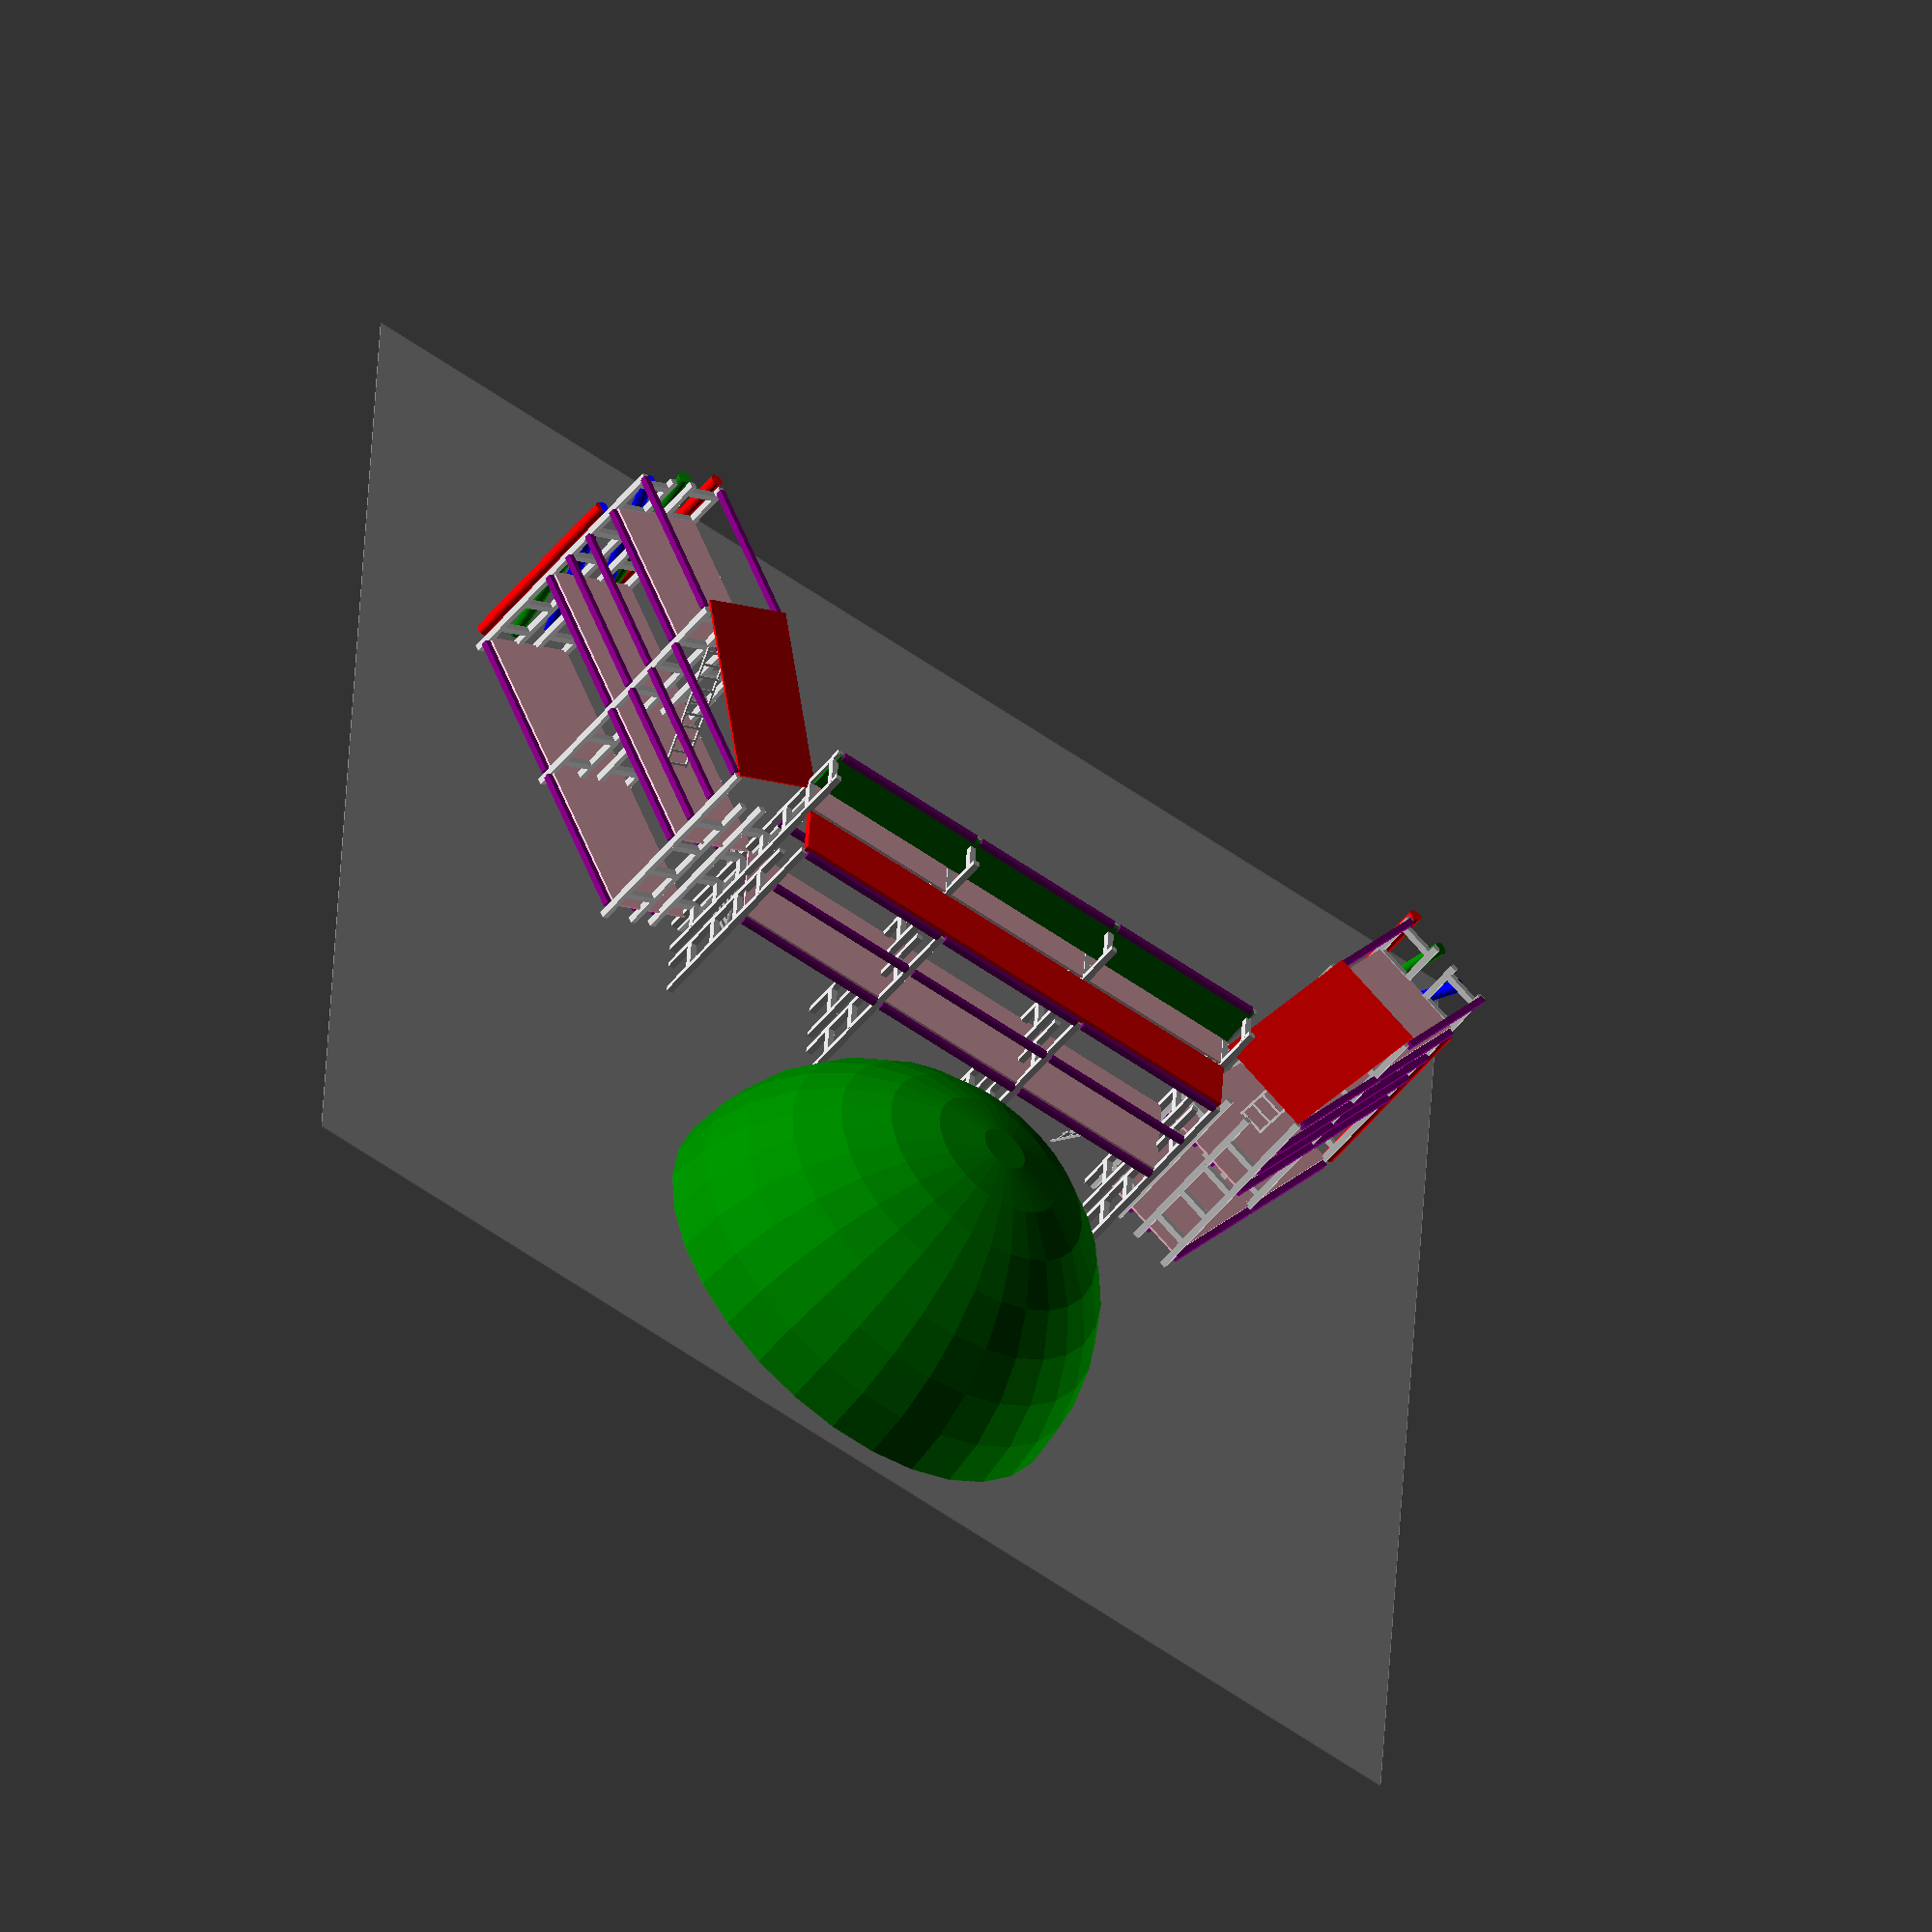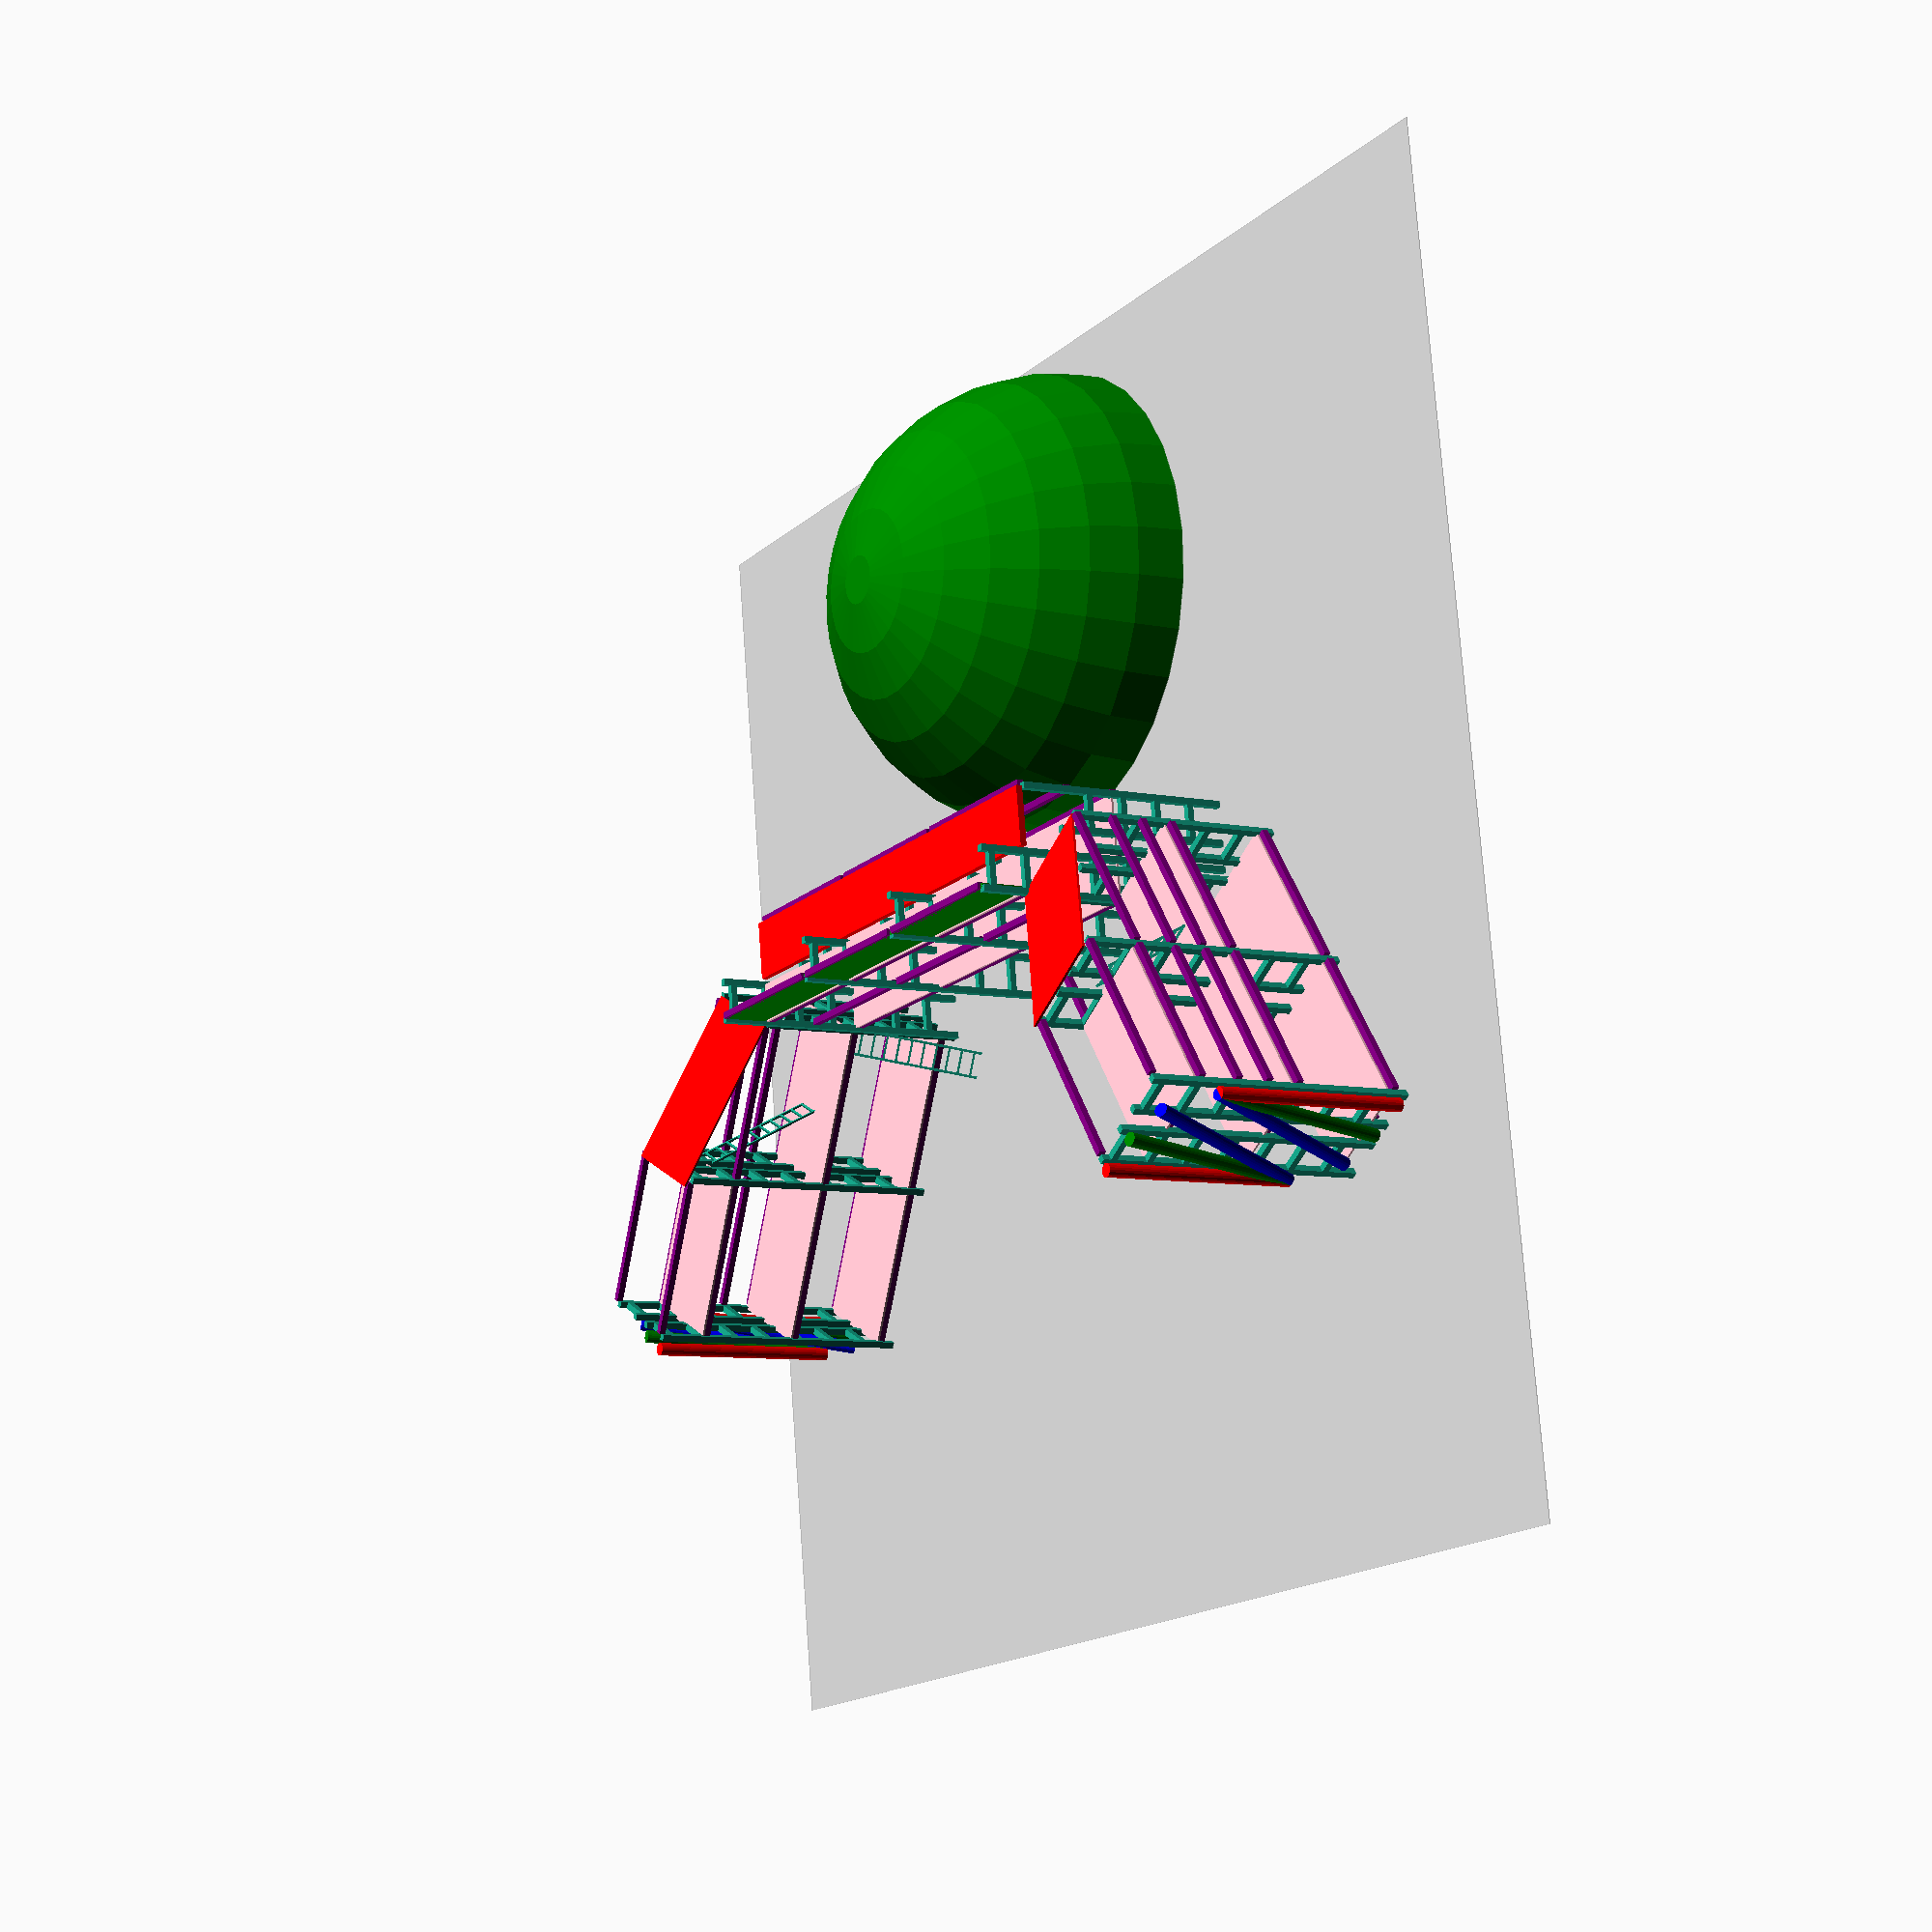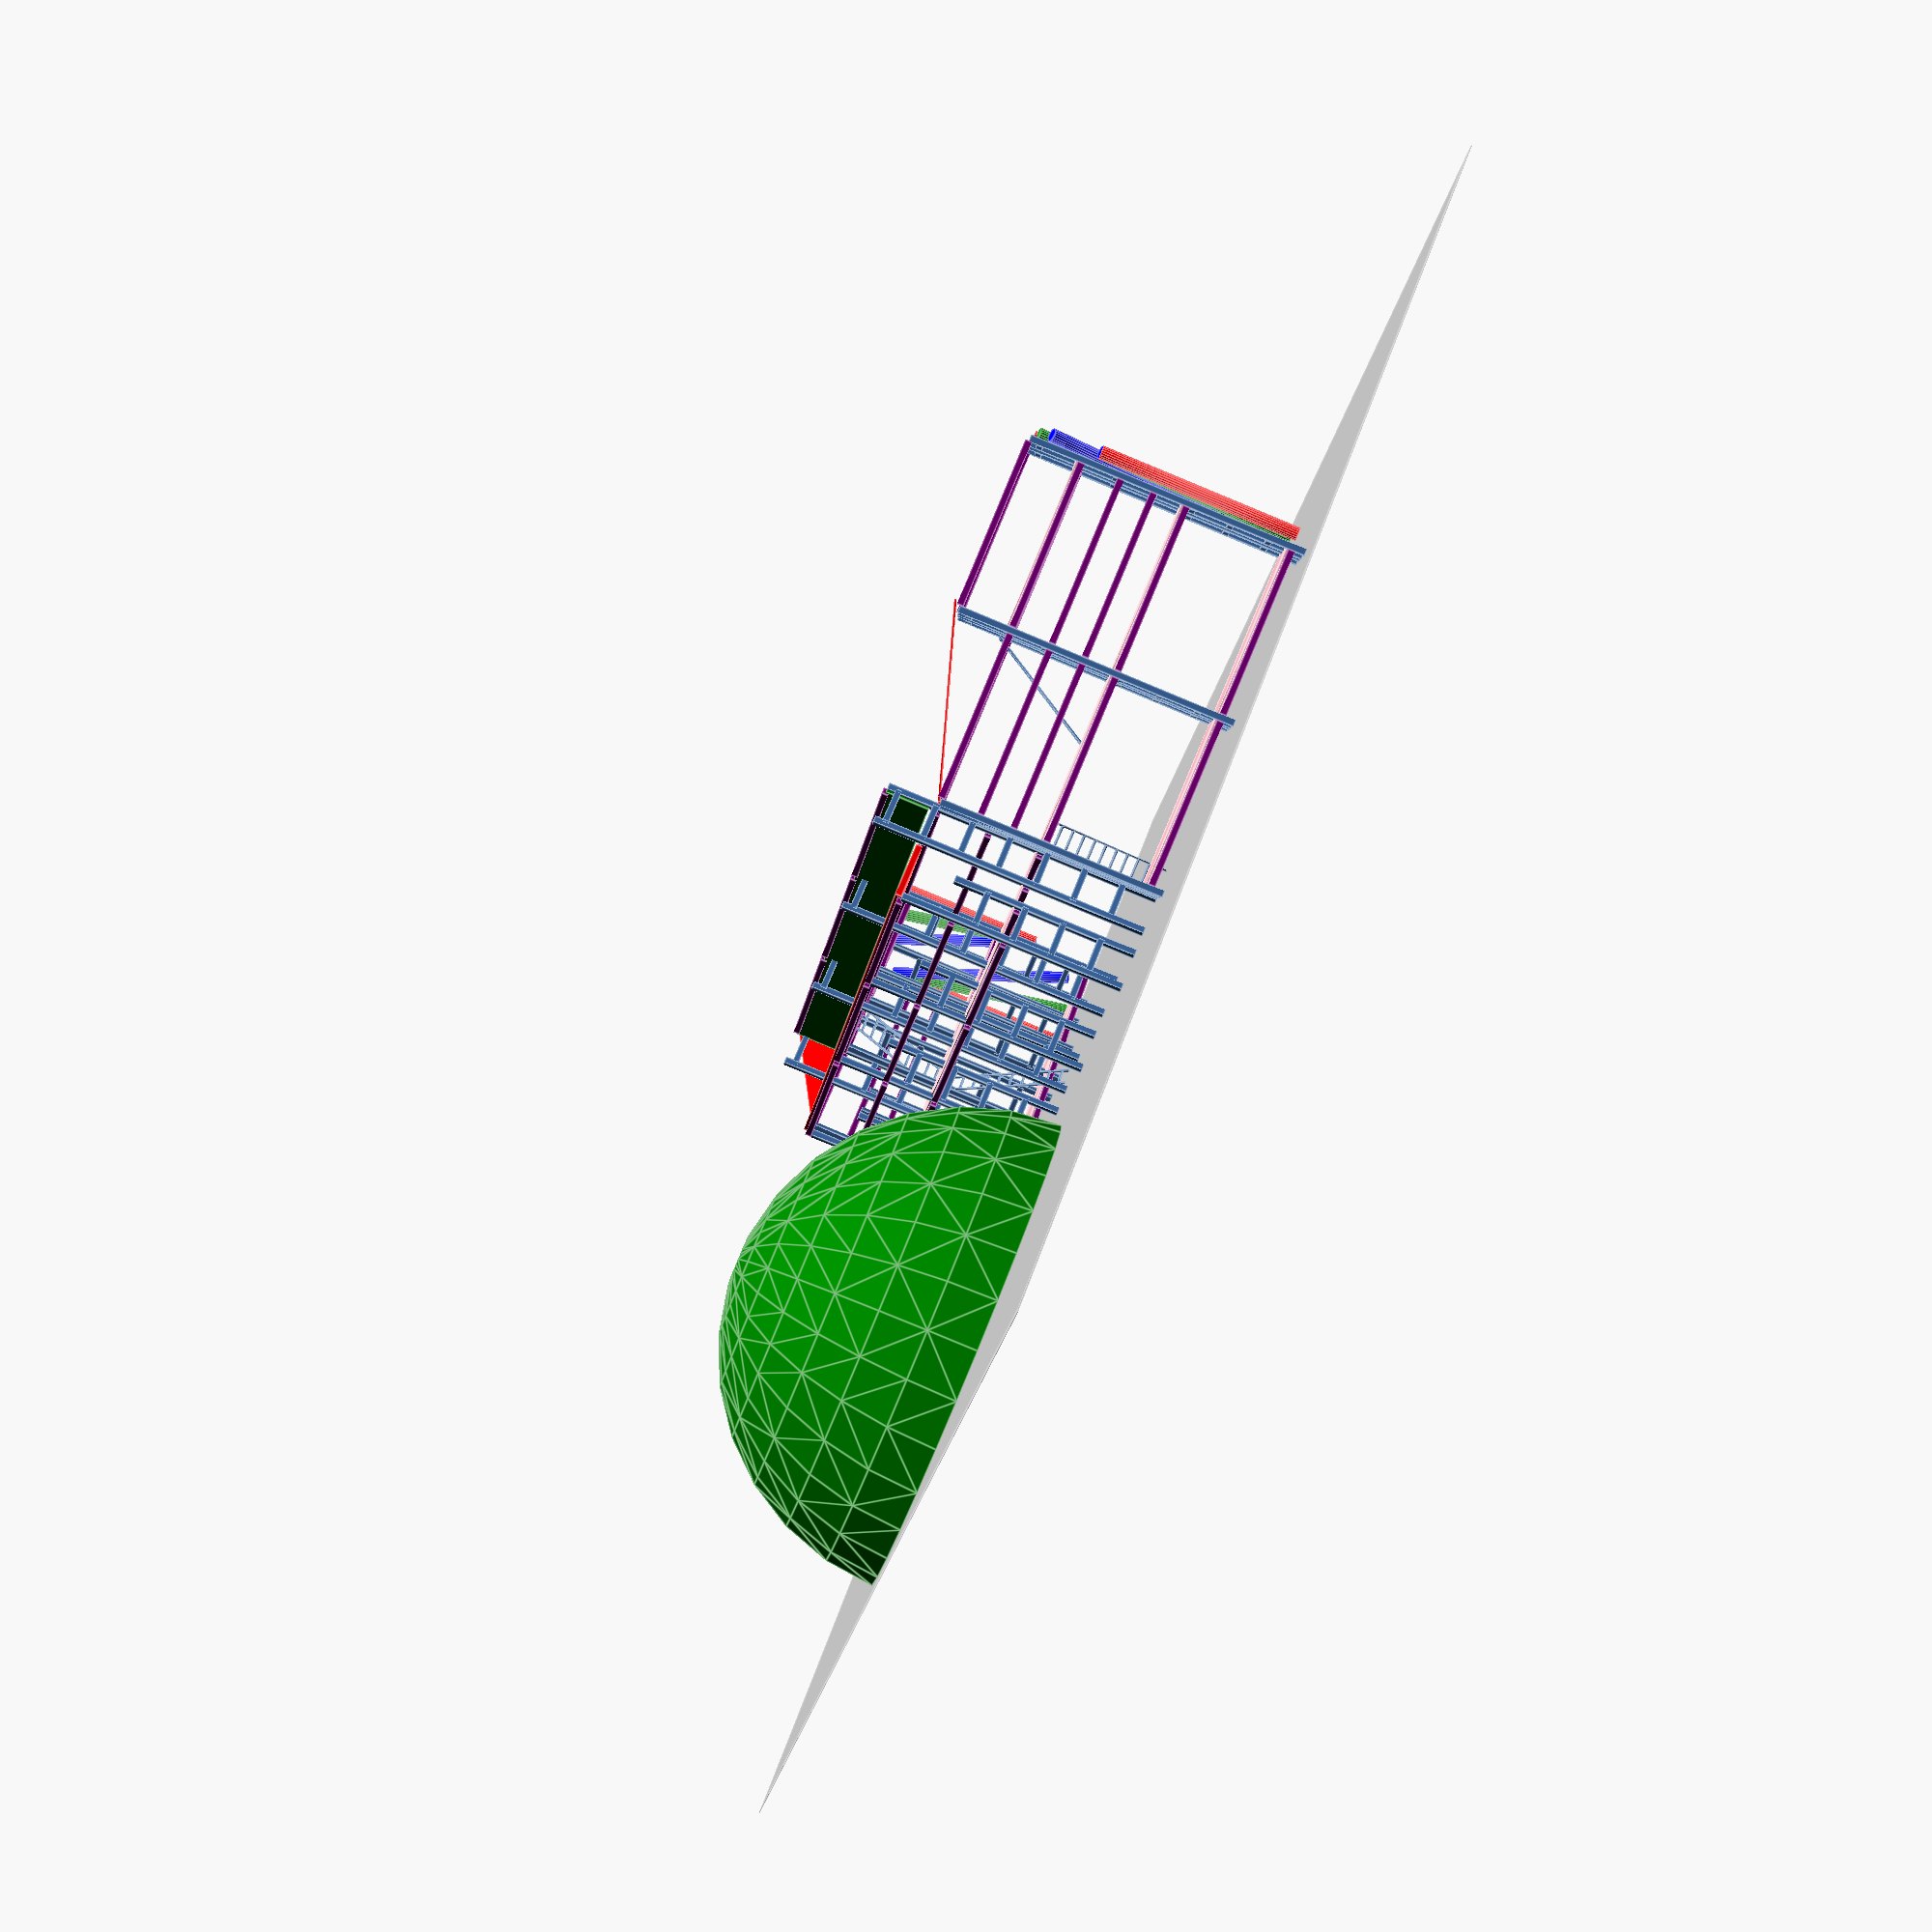
<openscad>
upright_dim=36;
crossbar=13*12;
teatro_width=8*12;
floor1=1*12;
floor2=9*12;
floor3=17*12;

module helios()
{
	color("red") rotate([0,0,0]) cylinder(r=6,h=15*12);
	color("green") rotate([0,12,0]) cylinder(r=6,h=15*12);
	color("blue") rotate([0,24,0]) cylinder(r=6,h=15*12);
}

module upright(len1,len2)
{
	translate([-3,-3,0]) cube([6,6,len1]);
	translate([upright_dim-3,-3,0]) cube([6,6,len2]);
	for(i=[1:(len2/36)])
	{
		translate([0,-3,35*i-6]) cube([upright_dim,6,6]);
	}
}

module ladder(len,width)
{
	translate([-1,-1,0]) cube([2,2,len]);
	translate([width-1,-1,0]) cube([2,2,len]);
	for(i=[1:(len/12)])
	{
		translate([0,-1,12*i-6]) cube([width,2,2]);
	}
}

module crossbar(x,y,z)
{
	color("purple") translate([x,y+3,z-3]) cube([6,crossbar-6,6]);
}

module crossbar_pair(x,y,z)
{
	crossbar(x,y,z);
	crossbar(x+upright_dim,y,z);
}

module floor(x,y,z,w)
{
	color("pink") translate([x,y,z+3]) cube([w,crossbar,2]);
}

module teatro()
{
// back uprights are only partial
translate([0,0*crossbar,0]) upright(17*12,14*12);
translate([teatro_width,0*crossbar,0]) rotate([0,0,180]) upright(17*12,14*12);

// two front uprights are full
translate([0,1*crossbar,0]) upright(21*12,21*12);
translate([teatro_width,1*crossbar,0]) rotate([0,0,180]) upright(21*12,21*12);

translate([0,2*crossbar,0]) upright(21*12,21*12);
translate([teatro_width,2*crossbar,0]) rotate([0,0,180]) upright(21*12,21*12);

// first floor
for (box=[0,1])
{
	floor(0,box*crossbar,floor1, teatro_width);
	crossbar_pair(0,box*crossbar,floor1);
	crossbar_pair(1*teatro_width-upright_dim,box*crossbar,floor1);
}

// second floor with rail up the backside of the top box
for (box=[0,1])
{
	floor(0,box*crossbar,floor2, teatro_width);
	crossbar_pair(0,box*crossbar,floor2);
	crossbar_pair(1*teatro_width-upright_dim,box*crossbar,floor2);
	crossbar(teatro_width,box*crossbar,floor2+30);
	//crossbar(teatro_width,box*crossbar,floor2+48);
	crossbar(teatro_width,box*crossbar,floor2+60);
}


// the third floor only has the front half
for (box=[1])
{
	floor(0,box*crossbar,floor3, teatro_width);
	crossbar_pair(0,box*crossbar,floor3);
	crossbar_pair(1*teatro_width-upright_dim,box*crossbar,floor3);

	// railings to keep us from falling off
	crossbar(0,box*crossbar,21*12);
	crossbar(teatro_width,box*crossbar,21*12);
}


// cross bars on the other half are just for support
// and are not danceable
crossbar(0,0,floor3);
crossbar(teatro_width,0,floor3);

// tarp at an angle
color("red") translate([0,0,floor3]) rotate([18,0,0])  cube([teatro_width,crossbar*1.1,2]);

// ladder to the first level
translate([-teatro_width+40,0*crossbar,0])
rotate([0,0,90])
rotate([30,0,0])
ladder(10*12,24);

// ladder to the second level
translate([teatro_width-24-8,90,floor2])
rotate([30,0,180])
ladder(10*12,24);

translate([0,2*crossbar+12,(21-15)*12])
helios();

translate([teatro_width,2*crossbar+12,12+15*12])
rotate([0,180,0])
helios();
}


module sign()
{
translate([0,0*crossbar,0]) upright(21*12,21*12);
translate([0,1*crossbar,0]) upright(21*12,21*12);
translate([0,2*crossbar,0]) upright(21*12,21*12);
translate([0,3*crossbar,0]) upright(21*12,21*12);

translate([teatro_width,0*crossbar,0]) rotate([0,0,180]) upright(17*12,14*12);
translate([teatro_width,1*crossbar,0]) rotate([0,0,180]) upright(17*12,14*12);
translate([teatro_width,2*crossbar,0]) rotate([0,0,180]) upright(17*12,14*12);
translate([teatro_width,3*crossbar,0]) rotate([0,0,180]) upright(17*12,14*12);

// solid floor across the mid level
for (box=[0,1,2])
{
	floor(0,box*crossbar,floor2, teatro_width);
	crossbar_pair(0,box*crossbar,floor2);
	crossbar_pair(1*teatro_width-upright_dim,box*crossbar,floor2);

	// safety rails
	crossbar(0,box*crossbar,floor2+48);
	crossbar(teatro_width,box*crossbar,floor2+48);

	// sign and tarp support
	crossbar(0,box*crossbar,floor3);
	crossbar(teatro_width,box*crossbar,floor3);

	// sign work platform is only half deep
	floor(0,box*crossbar, floor3, upright_dim);

	// the sign top mount
	crossbar(0,box*crossbar,21*12);

}

// sign itself
color("green") translate([0,0,21*12-40]) cube([5,3*crossbar,40]);

// half tarp, half floor
color("red")
translate([upright_dim+6,0,floor3])
cube([teatro_width-upright_dim-6,3*crossbar,6]);


}


// put it all together...

rotate([0,0,180]) scale(.1)
{
translate([+3*crossbar/2+6,0,0])
rotate([0,0,-30])
teatro();

translate([-3*crossbar/2+6,0,0])
rotate([0,0,+30])
scale([-1,1,1])
teatro();

rotate([0,0,-90]) translate([0,-3*crossbar/2,0]) sign();
%translate([0,0*12,0]) cube([100*12,100*12,1], center=true);

color("green") translate([0,-30*12,0]) render() intersection() {
	sphere(r=12*18);
	translate([0,0,12*50/2]) cube([12*50,12*50,12*50], center=true);

}

}

</openscad>
<views>
elev=50.7 azim=183.2 roll=323.2 proj=o view=wireframe
elev=7.5 azim=352.0 roll=59.0 proj=p view=wireframe
elev=89.3 azim=239.4 roll=67.4 proj=p view=edges
</views>
